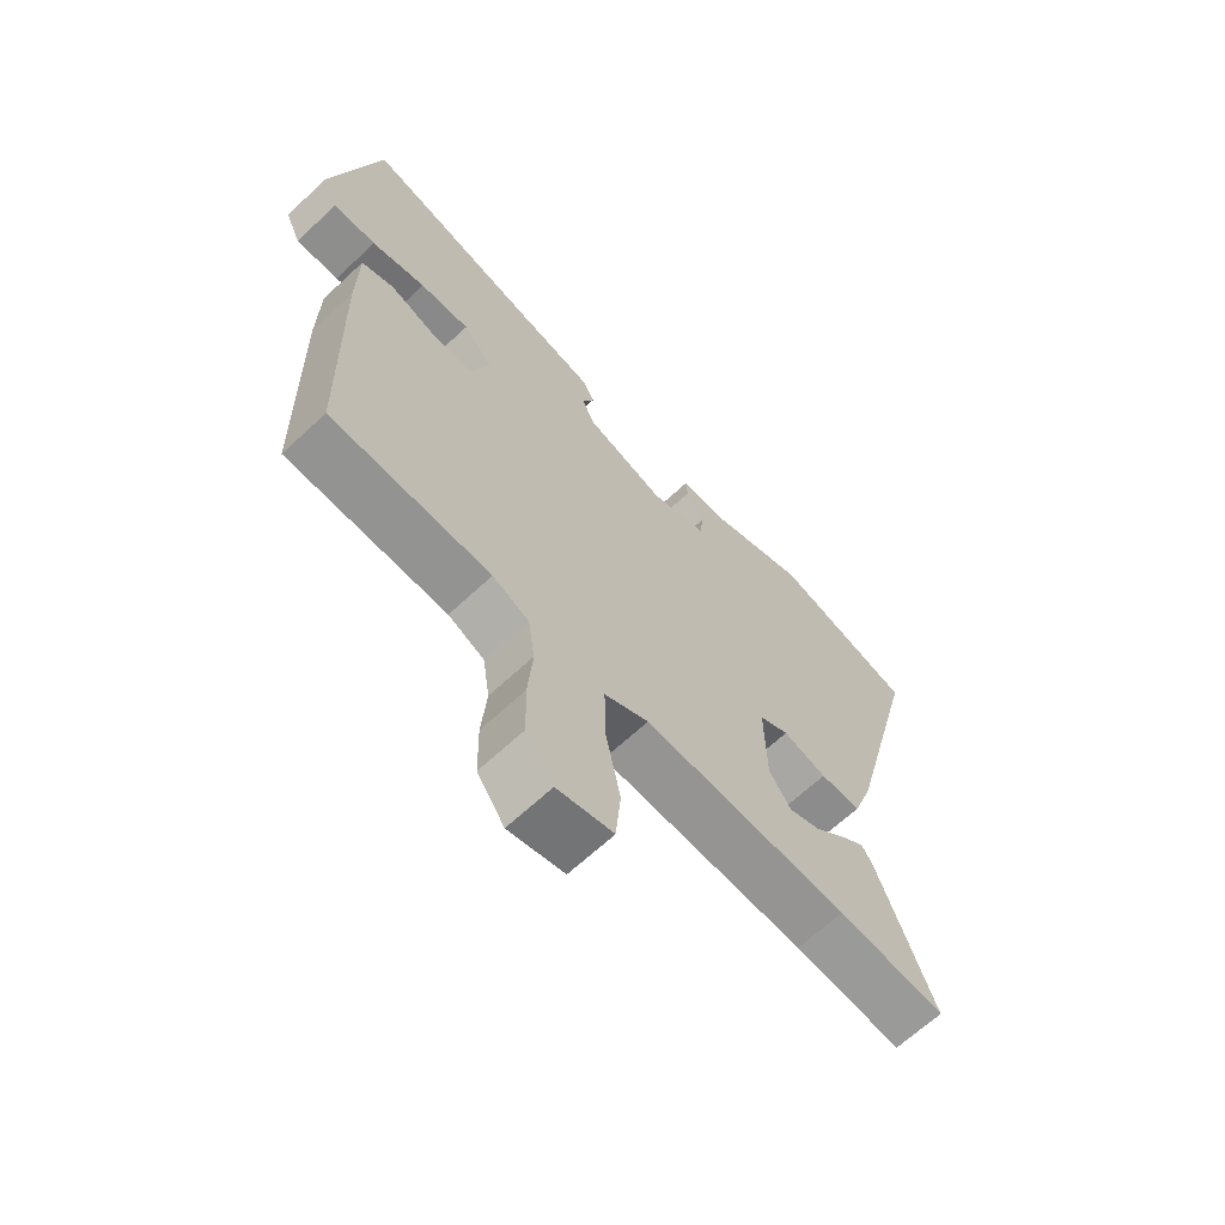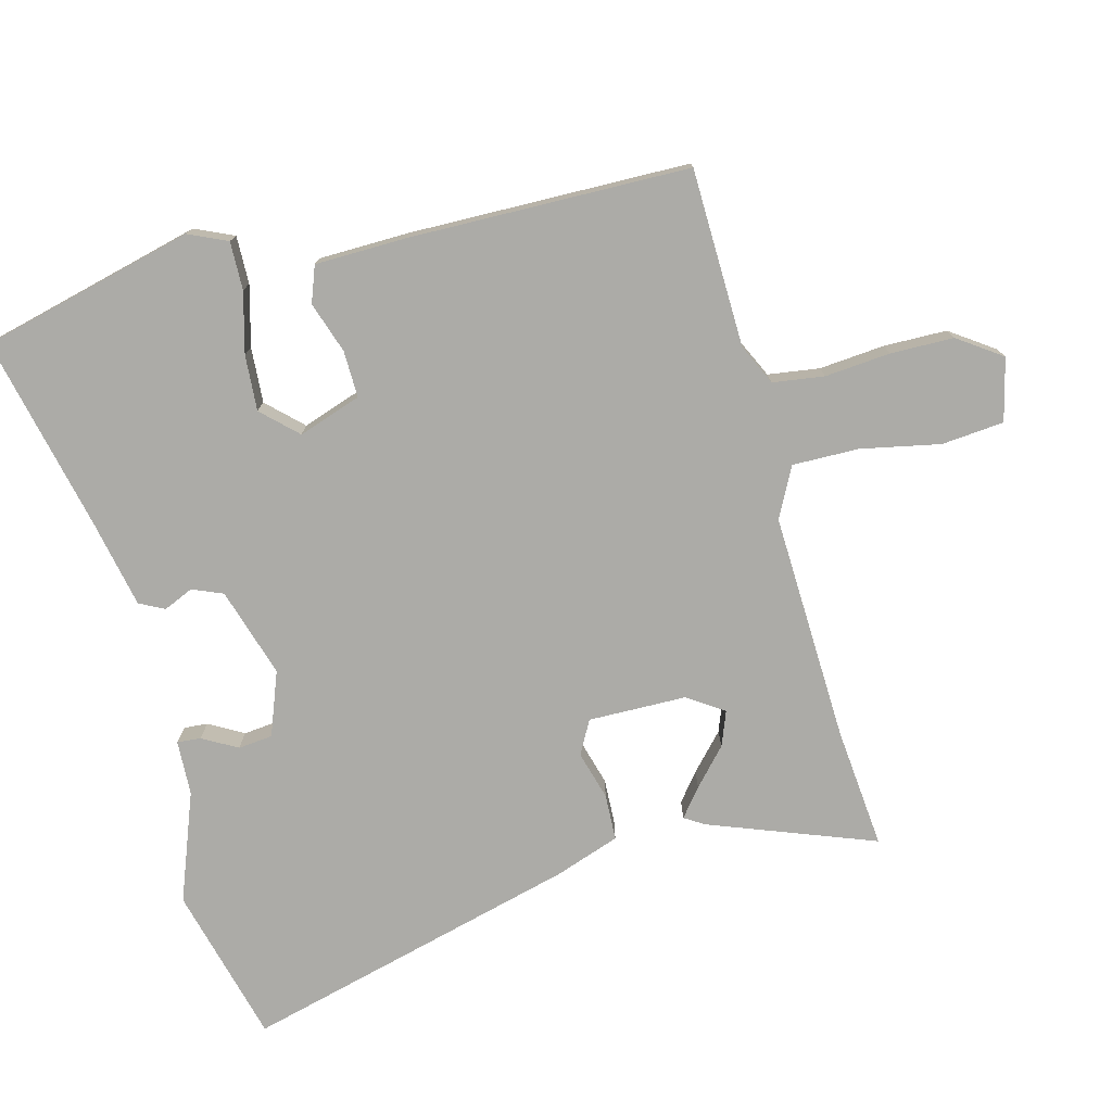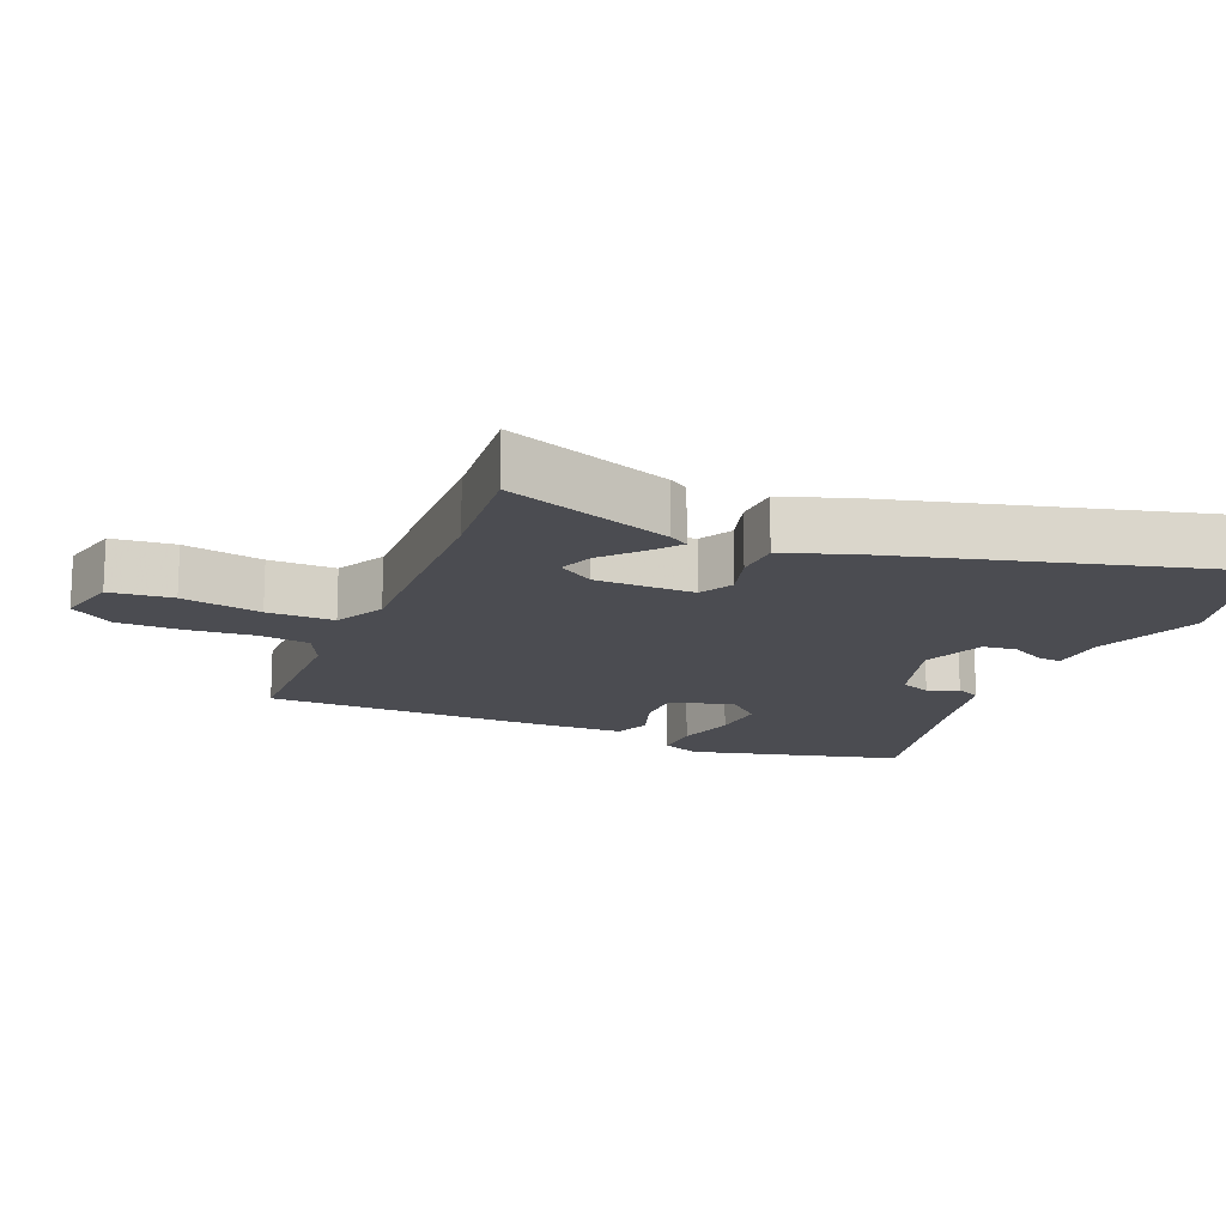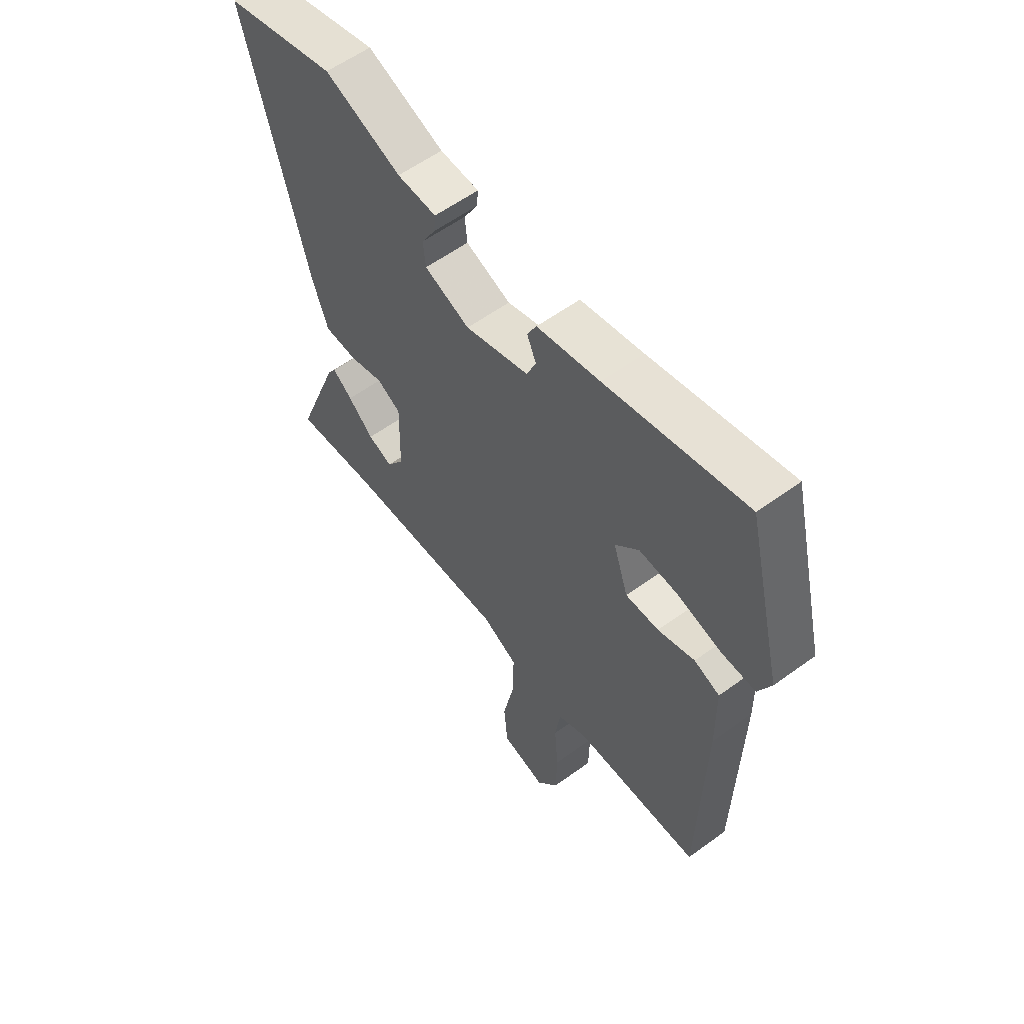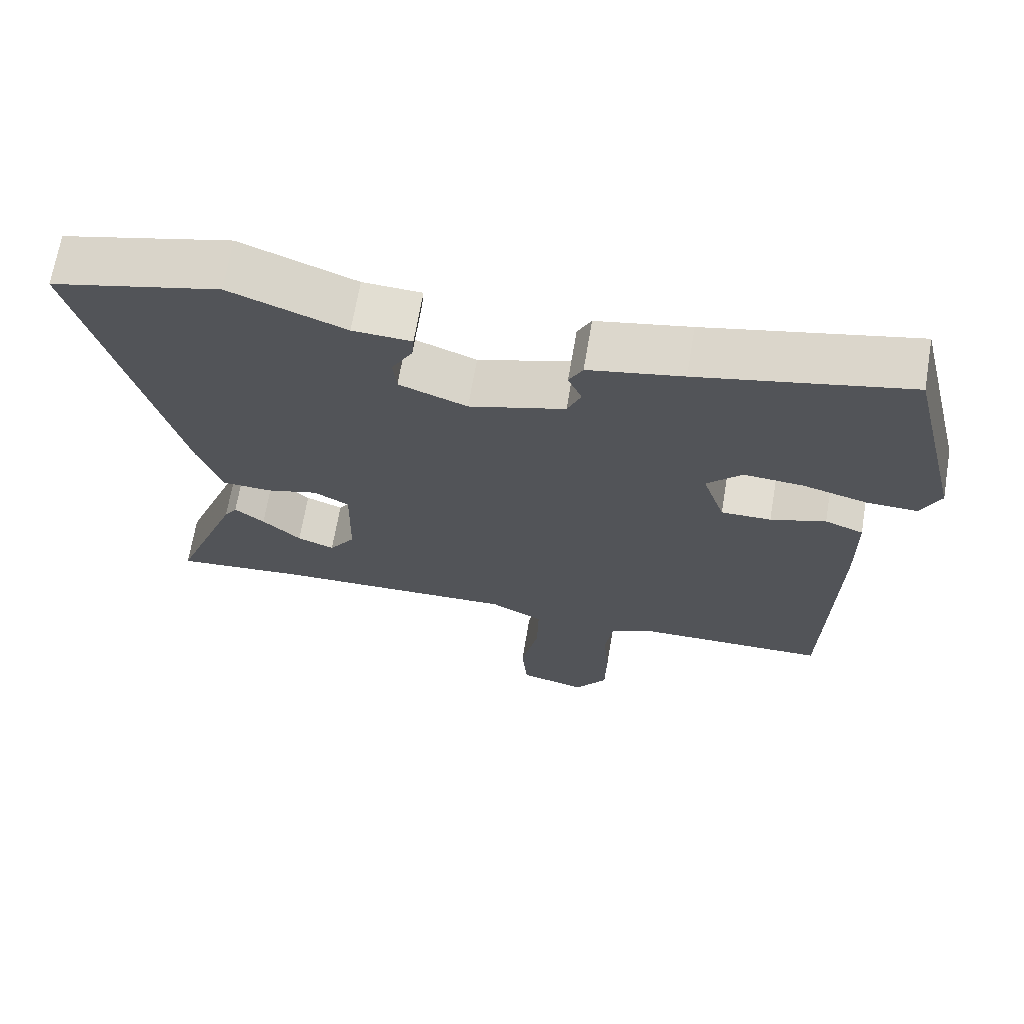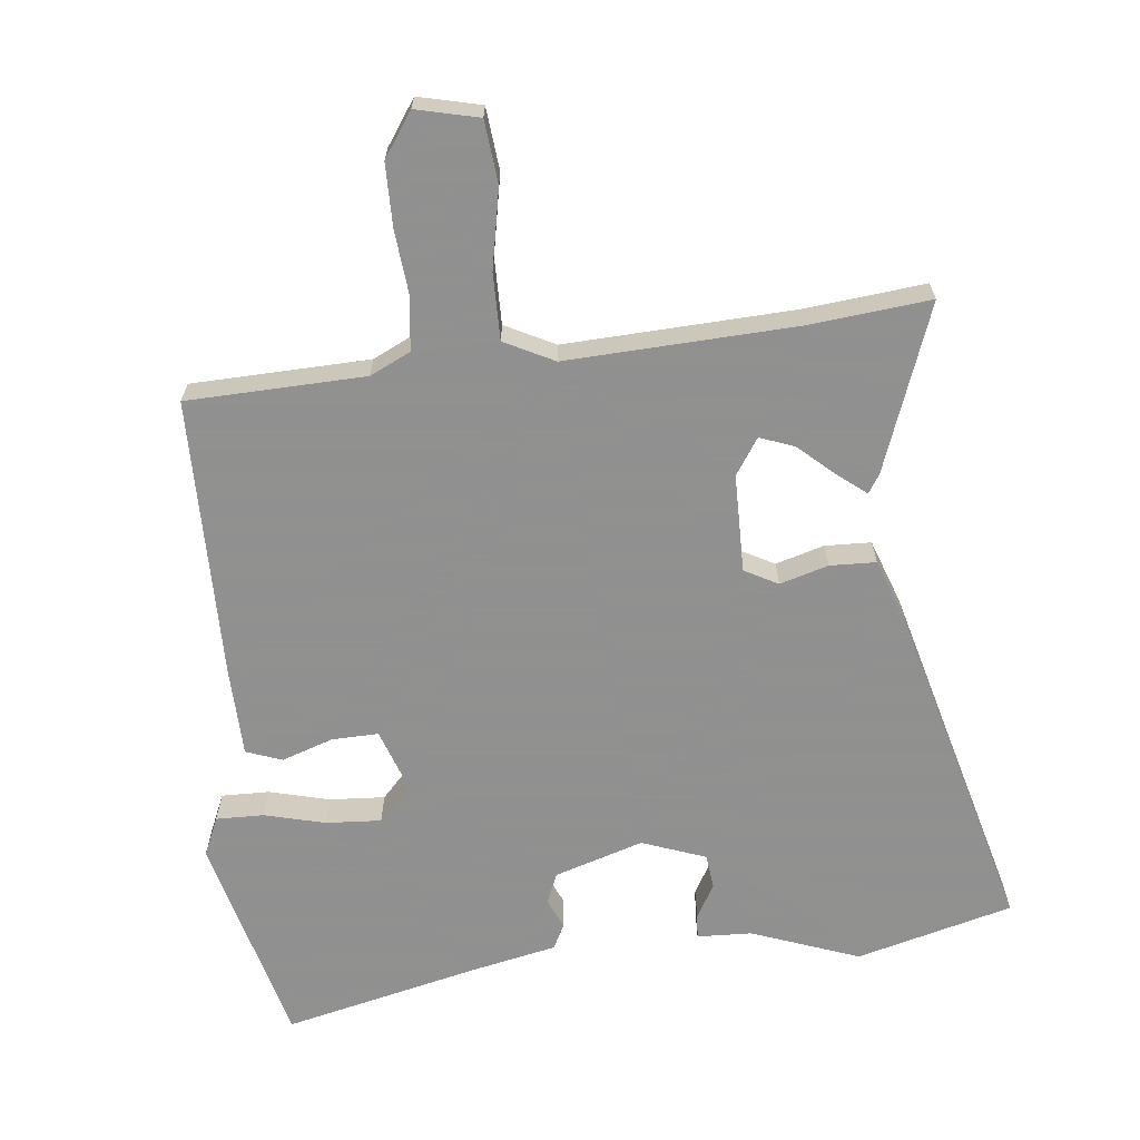
<metadata>
{"format":"obj","ext":"obj","renderer":"f3d","projection":"perspective","resolution":1024,"background":"white","views":[{"elev":-66.0,"azim":133.1,"up":"+Z"},{"elev":-76.3,"azim":105.0,"up":"+Y"},{"elev":-15.5,"azim":-112.2,"up":"+Y"},{"elev":58.1,"azim":52.9,"up":"+Z"},{"elev":68.0,"azim":9.6,"up":"+Z"},{"elev":-65.8,"azim":-173.1,"up":"+Y"}]}
</metadata>
<code>
v -0.414 0.07 -0.492
v -0.592 0.07 -0.508
v -0.499 0.07 -0.264
v -0.481 0.07 -0.236
v -0.44 0.07 -0.269
v -0.387 0.07 -0.318
v -0.336 0.07 -0.338
v -0.3 0.07 -0.285
v -0.297 0.07 -0.14
v -0.346 0.07 -0.113
v -0.418 0.07 -0.133
v -0.486 0.07 -0.13
v -0.519 0.07 -0.034
v -0.645 0.07 0.463
v -0.413 0.07 0.522
v -0.254 0.07 0.461
v -0.173 0.07 0.457
v -0.176 0.07 0.422
v -0.205 0.07 0.371
v -0.2 0.07 0.32
v -0.106 0.07 0.284
v 0.026 0.07 0.324
v 0.045 0.07 0.369
v 0.026 0.07 0.413
v 0.045 0.07 0.45
v 0.175 0.07 0.476
v 0.463 0.07 0.54
v 0.54 0.07 0.225
v 0.514 0.07 0.168
v 0.443 0.07 0.17
v 0.354 0.07 0.194
v 0.272 0.07 0.2
v 0.223 0.07 0.149
v 0.254 0.07 0.056
v 0.323 0.07 0.057
v 0.399 0.07 0.082
v 0.452 0.07 0.062
v 0.454 0.07 -0.072
v 0.445 0.07 -0.486
v 0.182 0.07 -0.491
v 0.122 0.07 -0.519
v 0.111 0.07 -0.595
v 0.119 0.07 -0.692
v 0.117 0.07 -0.785
v 0.072 0.07 -0.849
v -0.02 0.07 -0.826
v -0.028 0.07 -0.734
v -0.004 0.07 -0.617
v -0.002 0.07 -0.519
v -0.075 0.07 -0.481
v -0.414 0 -0.492
v -0.592 0 -0.508
v -0.499 0 -0.264
v -0.481 0 -0.236
v -0.44 0 -0.269
v -0.387 0 -0.318
v -0.336 0 -0.338
v -0.3 0 -0.285
v -0.297 0 -0.14
v -0.346 0 -0.113
v -0.418 0 -0.133
v -0.486 0 -0.13
v -0.519 0 -0.034
v -0.645 0 0.463
v -0.413 0 0.522
v -0.254 0 0.461
v -0.173 0 0.457
v -0.176 0 0.422
v -0.205 0 0.371
v -0.2 0 0.32
v -0.106 0 0.284
v 0.026 0 0.324
v 0.045 0 0.369
v 0.026 0 0.413
v 0.045 0 0.45
v 0.175 0 0.476
v 0.463 0 0.54
v 0.54 0 0.225
v 0.514 0 0.168
v 0.443 0 0.17
v 0.354 0 0.194
v 0.272 0 0.2
v 0.223 0 0.149
v 0.254 0 0.056
v 0.323 0 0.057
v 0.399 0 0.082
v 0.452 0 0.062
v 0.454 0 -0.072
v 0.445 0 -0.486
v 0.182 0 -0.491
v 0.122 0 -0.519
v 0.111 0 -0.595
v 0.119 0 -0.692
v 0.117 0 -0.785
v 0.072 0 -0.849
v -0.02 0 -0.826
v -0.028 0 -0.734
v -0.004 0 -0.617
v -0.002 0 -0.519
v -0.075 0 -0.481
f 45 46 47 48
f 45 48 49
f 42 43 44 45
f 41 42 45 49
f 40 41 49 50
f 38 39 40 50
f 35 36 37 38
f 34 35 38 50
f 28 29 30 31
f 26 27 28 31
f 26 31 32
f 23 24 25 26
f 22 23 26 32
f 21 22 32 33
f 16 17 18 19
f 16 19 20
f 15 16 20
f 14 15 20
f 10 11 12 13
f 10 13 14 20
f 3 4 5 6
f 1 2 3 6
f 1 6 7
f 50 1 7 8
f 9 10 20 21
f 21 33 34 50
f 8 9 21 50
f 98 97 96 95
f 99 98 95
f 95 94 93 92
f 99 95 92 91
f 100 99 91 90
f 100 90 89 88
f 88 87 86 85
f 100 88 85 84
f 81 80 79 78
f 81 78 77 76
f 82 81 76
f 76 75 74 73
f 82 76 73 72
f 83 82 72 71
f 69 68 67 66
f 70 69 66
f 70 66 65
f 70 65 64
f 63 62 61 60
f 70 64 63 60
f 56 55 54 53
f 56 53 52 51
f 57 56 51
f 58 57 51 100
f 71 70 60 59
f 100 84 83 71
f 100 71 59 58
f 1 51 52 2
f 2 52 53 3
f 3 53 54 4
f 4 54 55 5
f 5 55 56 6
f 6 56 57 7
f 7 57 58 8
f 8 58 59 9
f 9 59 60 10
f 10 60 61 11
f 11 61 62 12
f 12 62 63 13
f 13 63 64 14
f 14 64 65 15
f 15 65 66 16
f 16 66 67 17
f 17 67 68 18
f 18 68 69 19
f 19 69 70 20
f 20 70 71 21
f 21 71 72 22
f 22 72 73 23
f 23 73 74 24
f 24 74 75 25
f 25 75 76 26
f 26 76 77 27
f 27 77 78 28
f 28 78 79 29
f 29 79 80 30
f 30 80 81 31
f 31 81 82 32
f 32 82 83 33
f 33 83 84 34
f 34 84 85 35
f 35 85 86 36
f 36 86 87 37
f 37 87 88 38
f 38 88 89 39
f 39 89 90 40
f 40 90 91 41
f 41 91 92 42
f 42 92 93 43
f 43 93 94 44
f 44 94 95 45
f 45 95 96 46
f 46 96 97 47
f 47 97 98 48
f 48 98 99 49
f 49 99 100 50
f 50 100 51 1

</code>
